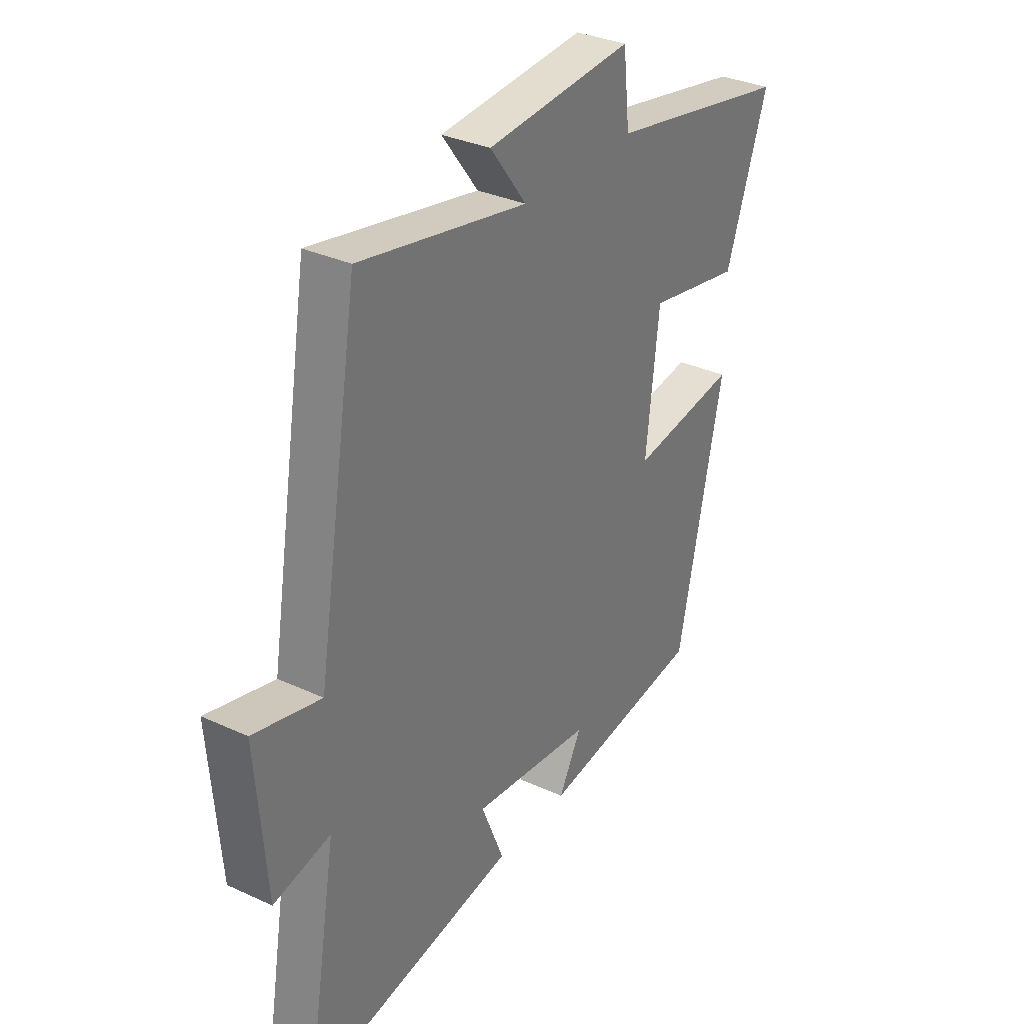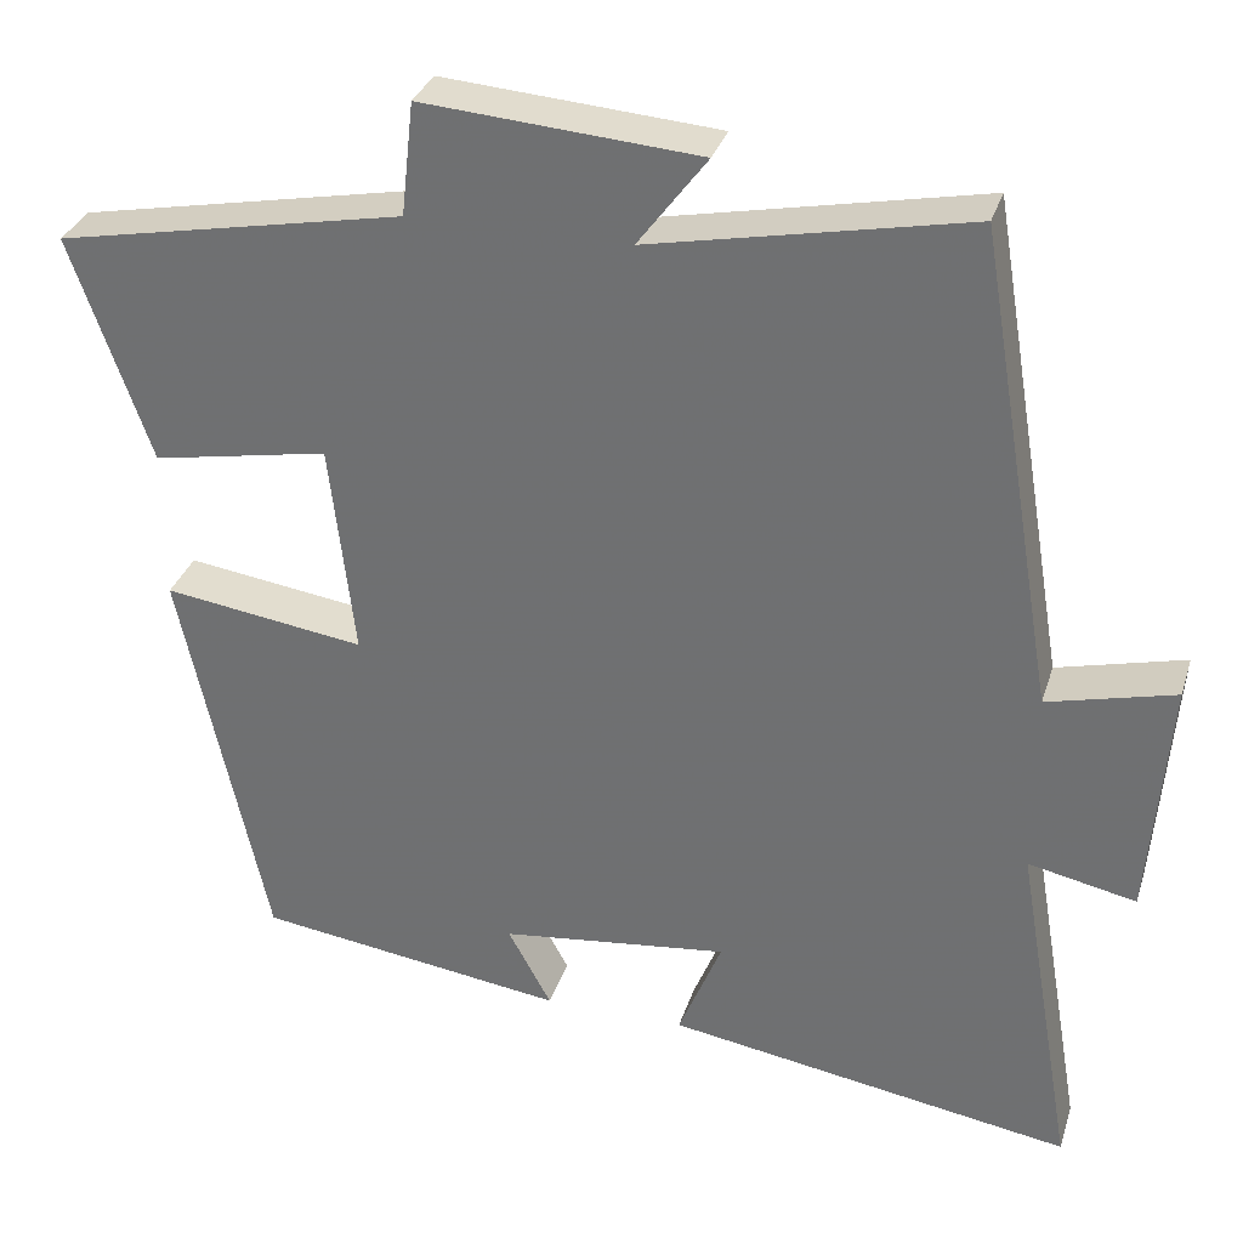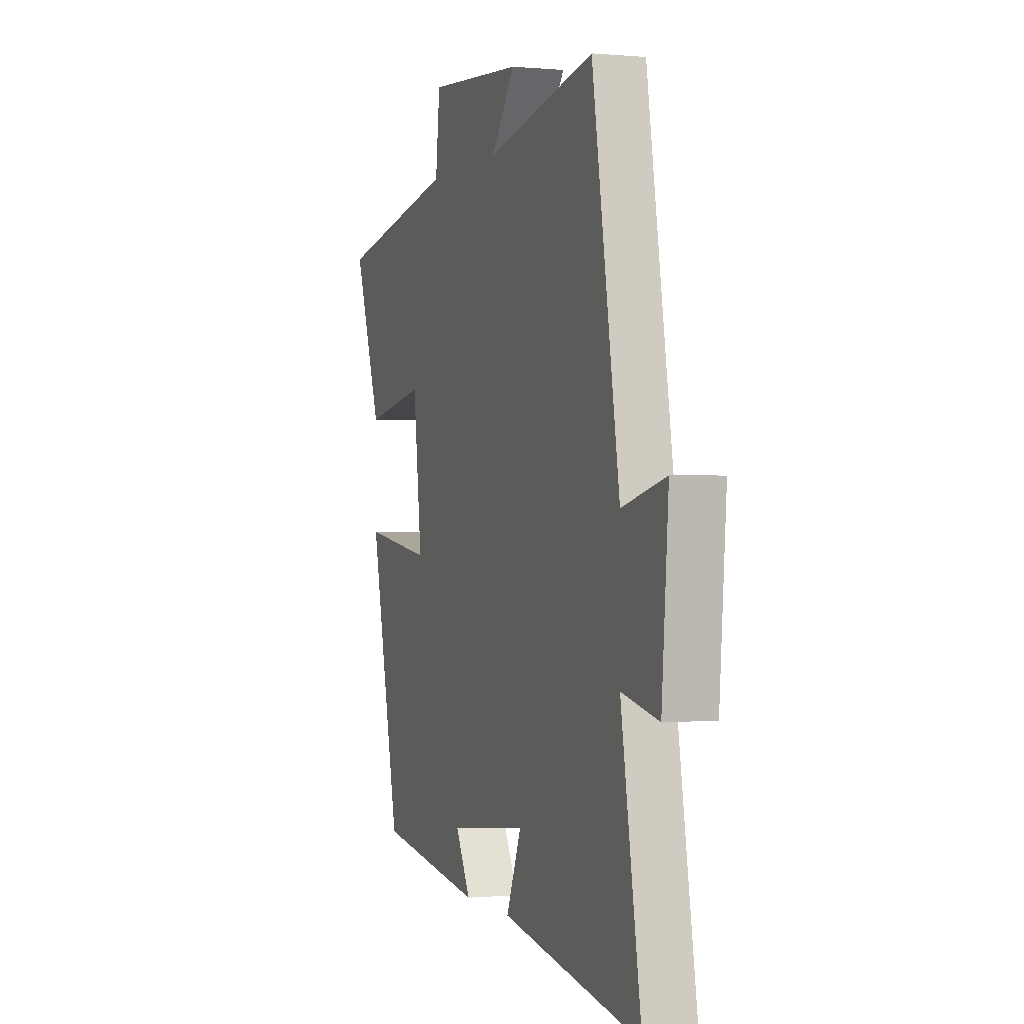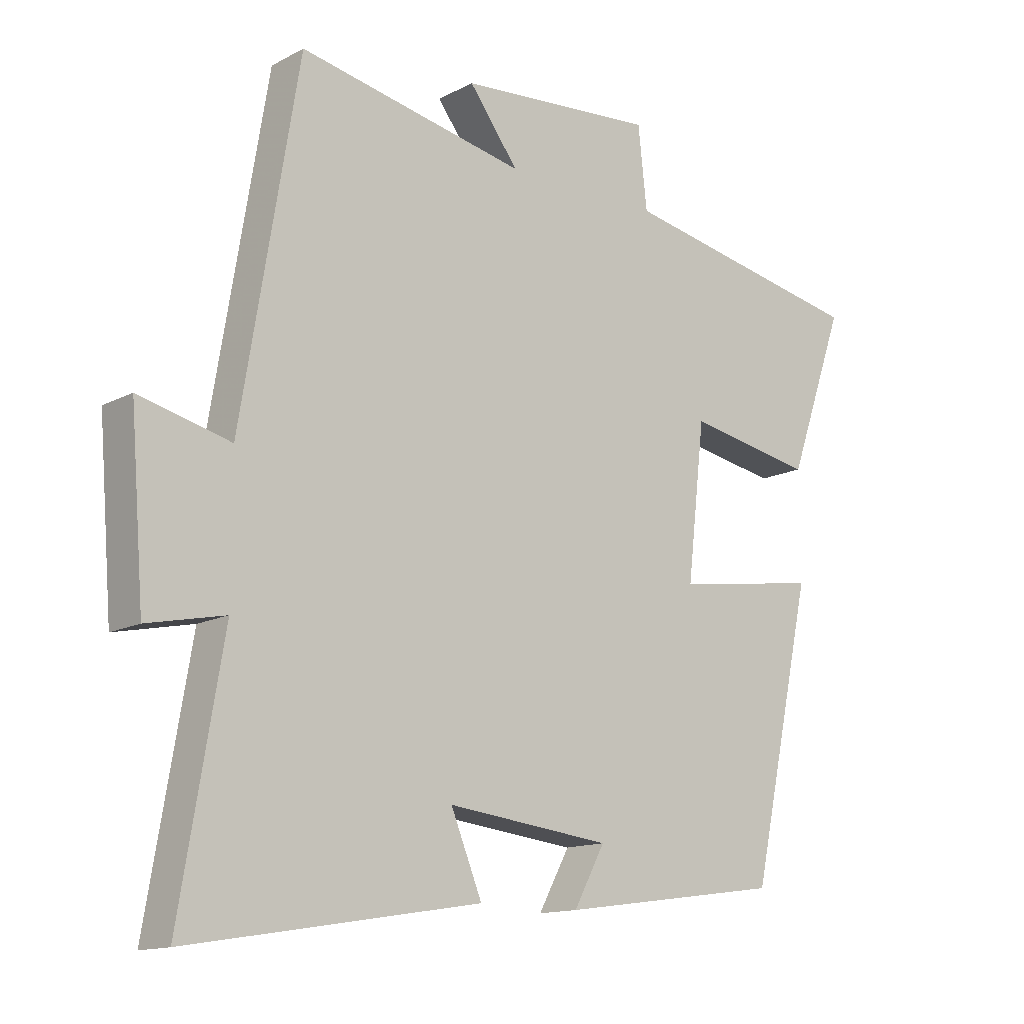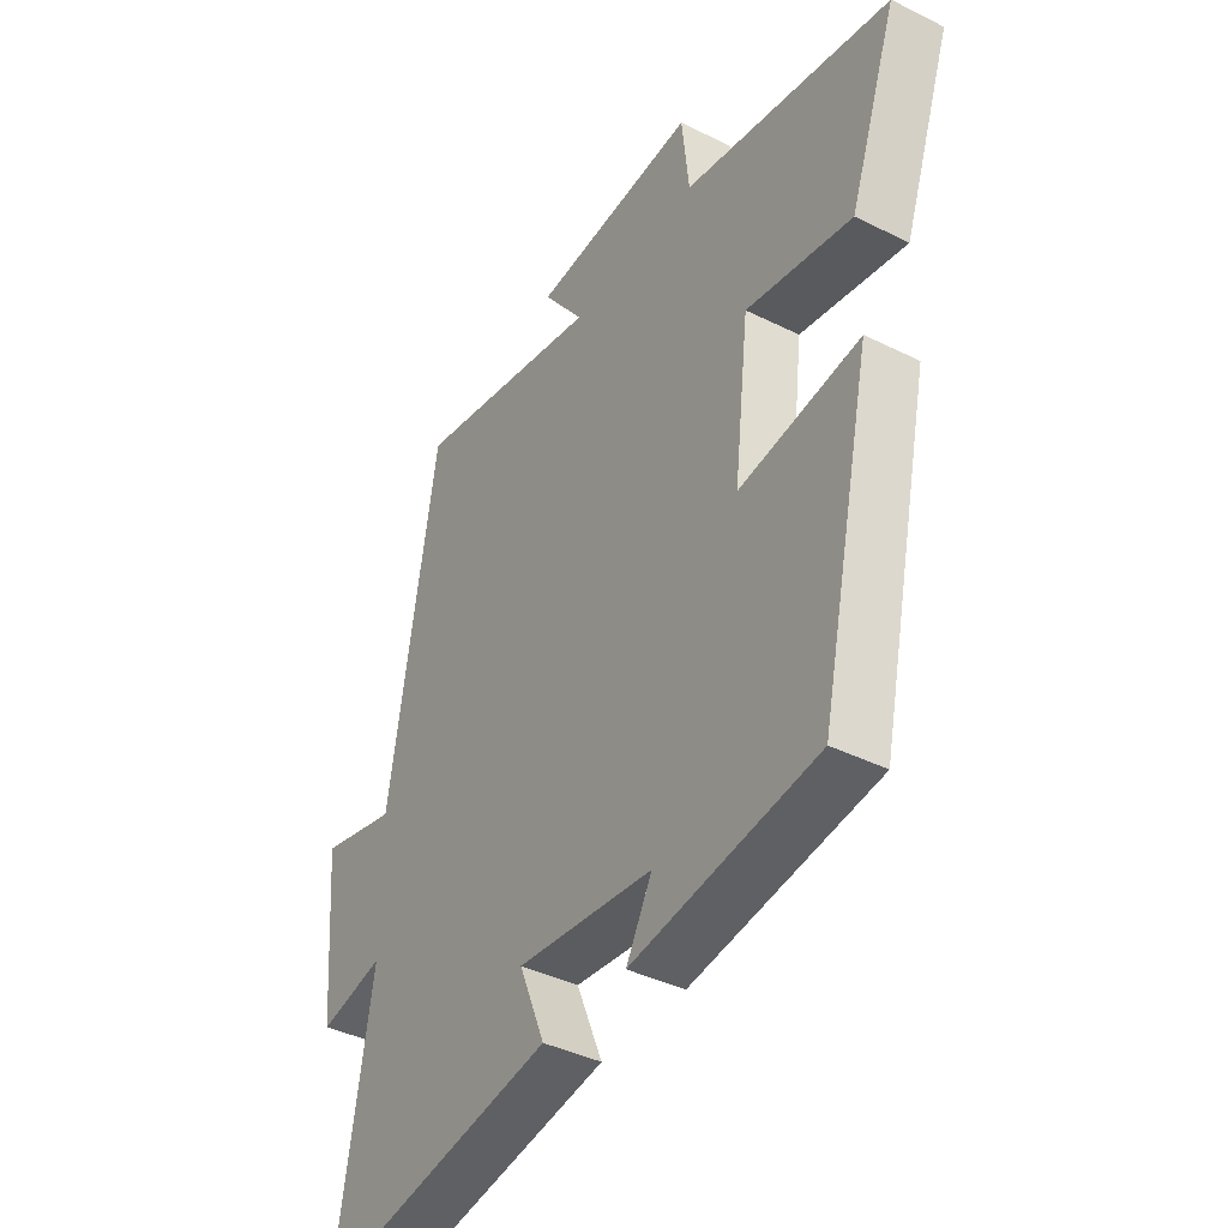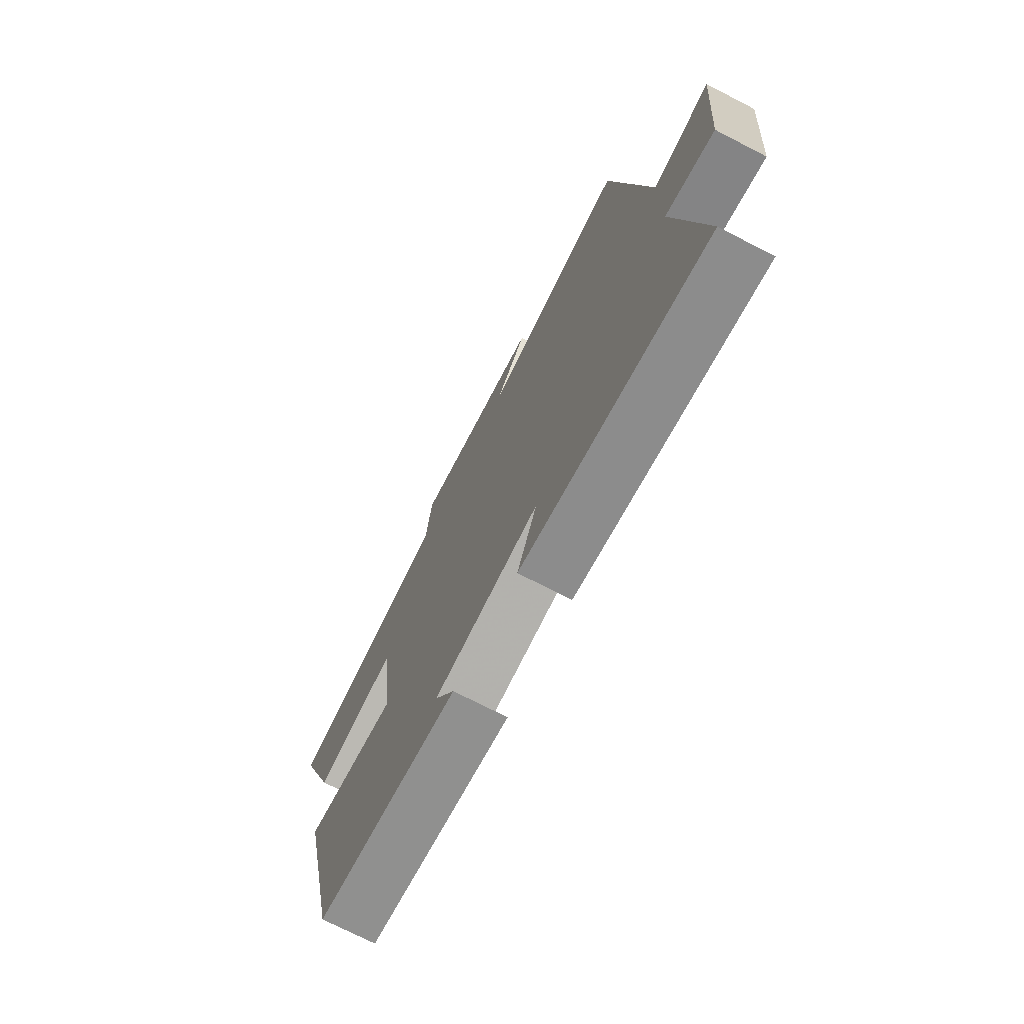
<metadata>
{"format":"obj","ext":"obj","renderer":"f3d","projection":"perspective","resolution":1024,"background":"white","views":[{"elev":32.7,"azim":122.6,"up":"+Z"},{"elev":32.0,"azim":16.3,"up":"+Z"},{"elev":-0.1,"azim":70.5,"up":"+Z"},{"elev":-13.8,"azim":139.4,"up":"+Z"},{"elev":-39.9,"azim":-121.7,"up":"+Z"},{"elev":-73.1,"azim":62.8,"up":"+Z"}]}
</metadata>
<code>
v 0.567 0.07 -0.575
v 0.108 0.07 -0.5
v 0.157 0.07 -0.38
v -0.101 0.07 -0.41
v -0.052 0.07 -0.5
v -0.402 0.07 -0.451
v -0.5 0.07 -0.003
v -0.272 0.07 -0.036
v -0.3 0.07 0.206
v -0.5 0.07 0.169
v -0.59 0.07 0.424
v -0.197 0.07 0.5
v -0.183 0.07 0.628
v 0.129 0.07 0.604
v 0.051 0.07 0.5
v 0.41 0.07 0.572
v 0.5 0.07 0.03
v 0.644 0.07 0.066
v 0.622 0.07 -0.208
v 0.5 0.07 -0.182
v 0.567 0 -0.575
v 0.108 0 -0.5
v 0.157 0 -0.38
v -0.101 0 -0.41
v -0.052 0 -0.5
v -0.402 0 -0.451
v -0.5 0 -0.003
v -0.272 0 -0.036
v -0.3 0 0.206
v -0.5 0 0.169
v -0.59 0 0.424
v -0.197 0 0.5
v -0.183 0 0.628
v 0.129 0 0.604
v 0.051 0 0.5
v 0.41 0 0.572
v 0.5 0 0.03
v 0.644 0 0.066
v 0.622 0 -0.208
v 0.5 0 -0.182
f 17 18 19 20
f 15 16 17 20
f 15 20 1
f 12 13 14 15
f 11 12 15
f 10 11 15
f 9 10 15
f 8 9 15 1
f 4 5 6 7
f 3 4 7 8
f 1 2 3
f 1 3 8
f 40 39 38 37
f 40 37 36 35
f 21 40 35
f 35 34 33 32
f 35 32 31
f 35 31 30
f 35 30 29
f 21 35 29 28
f 27 26 25 24
f 28 27 24 23
f 23 22 21
f 28 23 21
f 1 21 22 2
f 2 22 23 3
f 3 23 24 4
f 4 24 25 5
f 5 25 26 6
f 6 26 27 7
f 7 27 28 8
f 8 28 29 9
f 9 29 30 10
f 10 30 31 11
f 11 31 32 12
f 12 32 33 13
f 13 33 34 14
f 14 34 35 15
f 15 35 36 16
f 16 36 37 17
f 17 37 38 18
f 18 38 39 19
f 19 39 40 20
f 20 40 21 1

</code>
